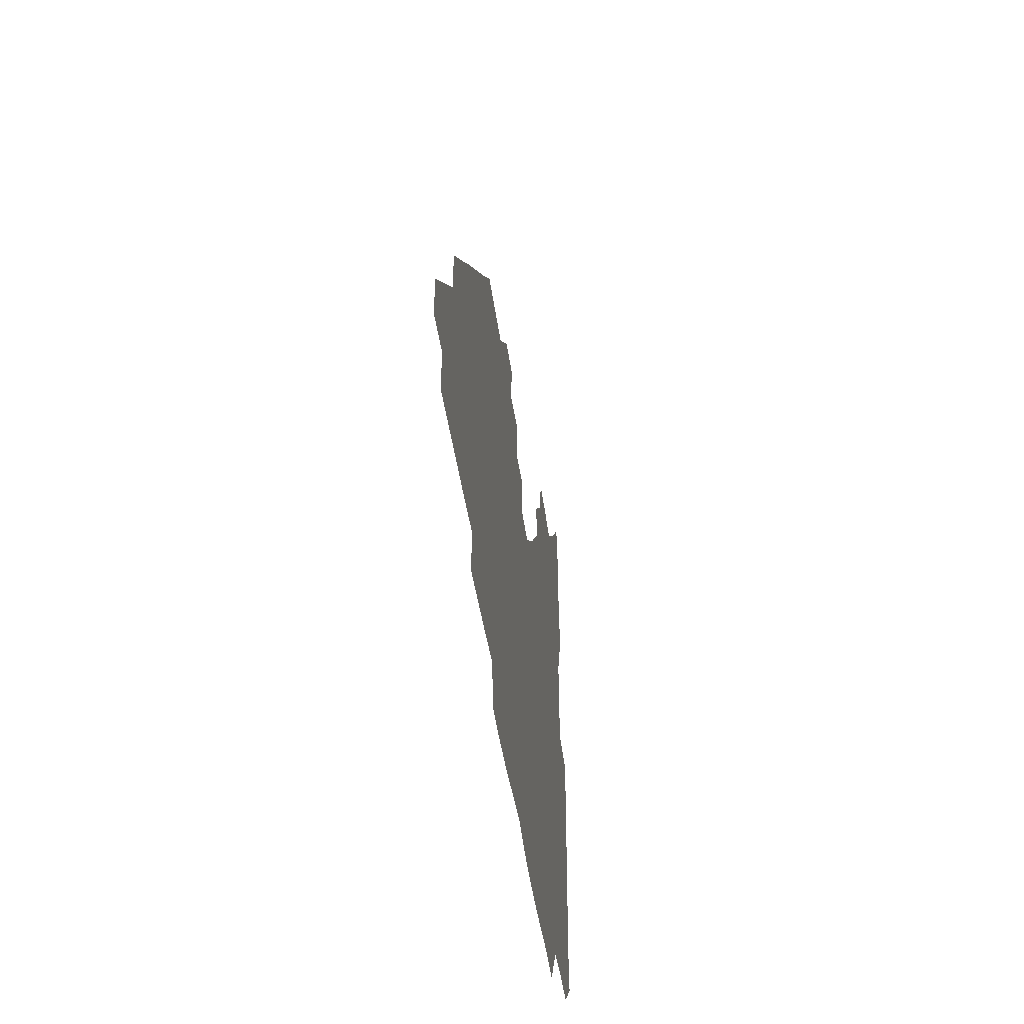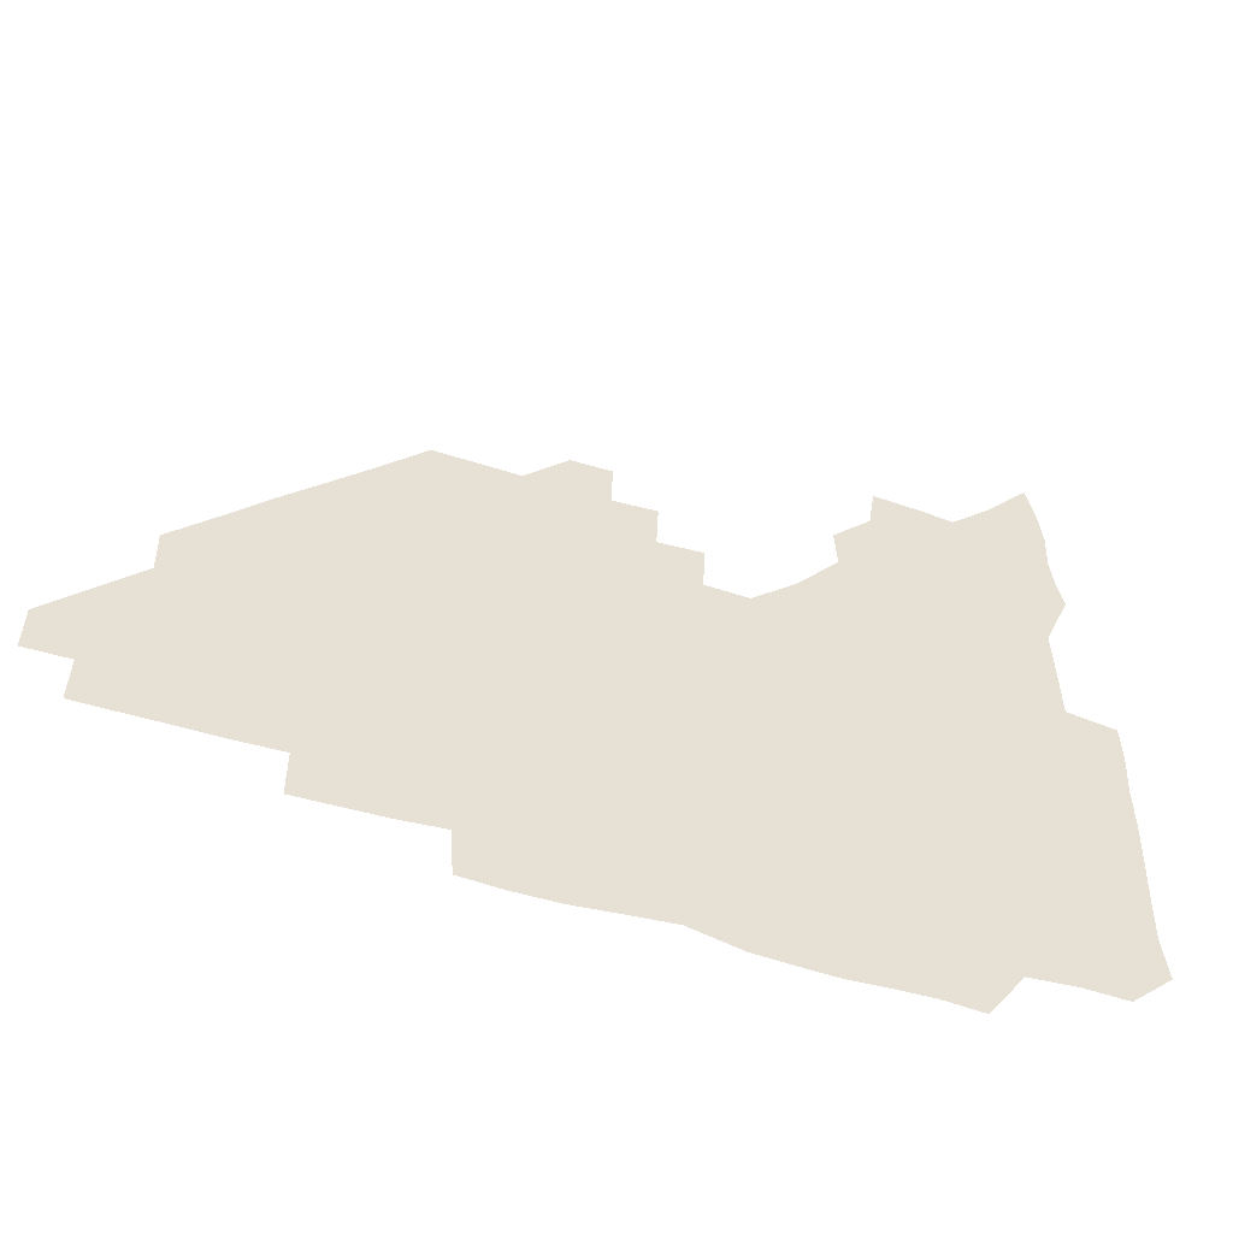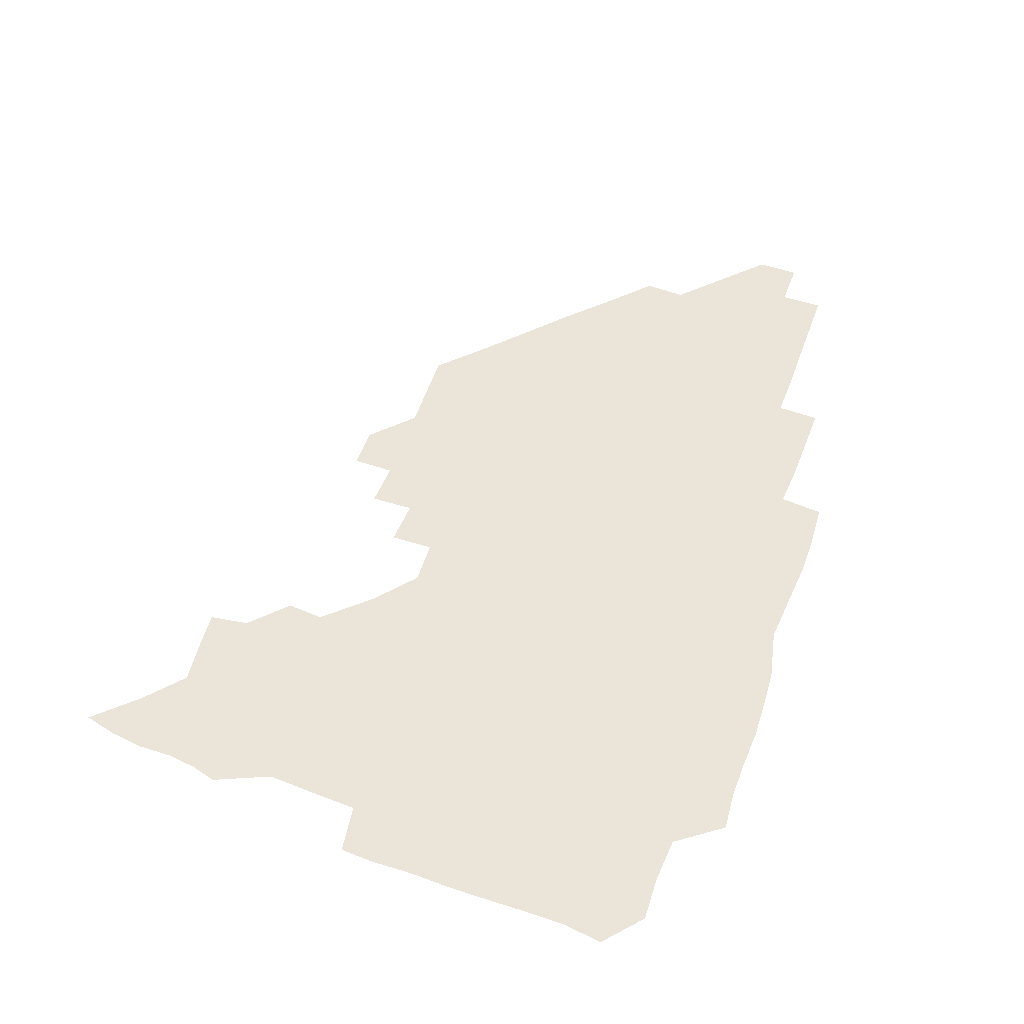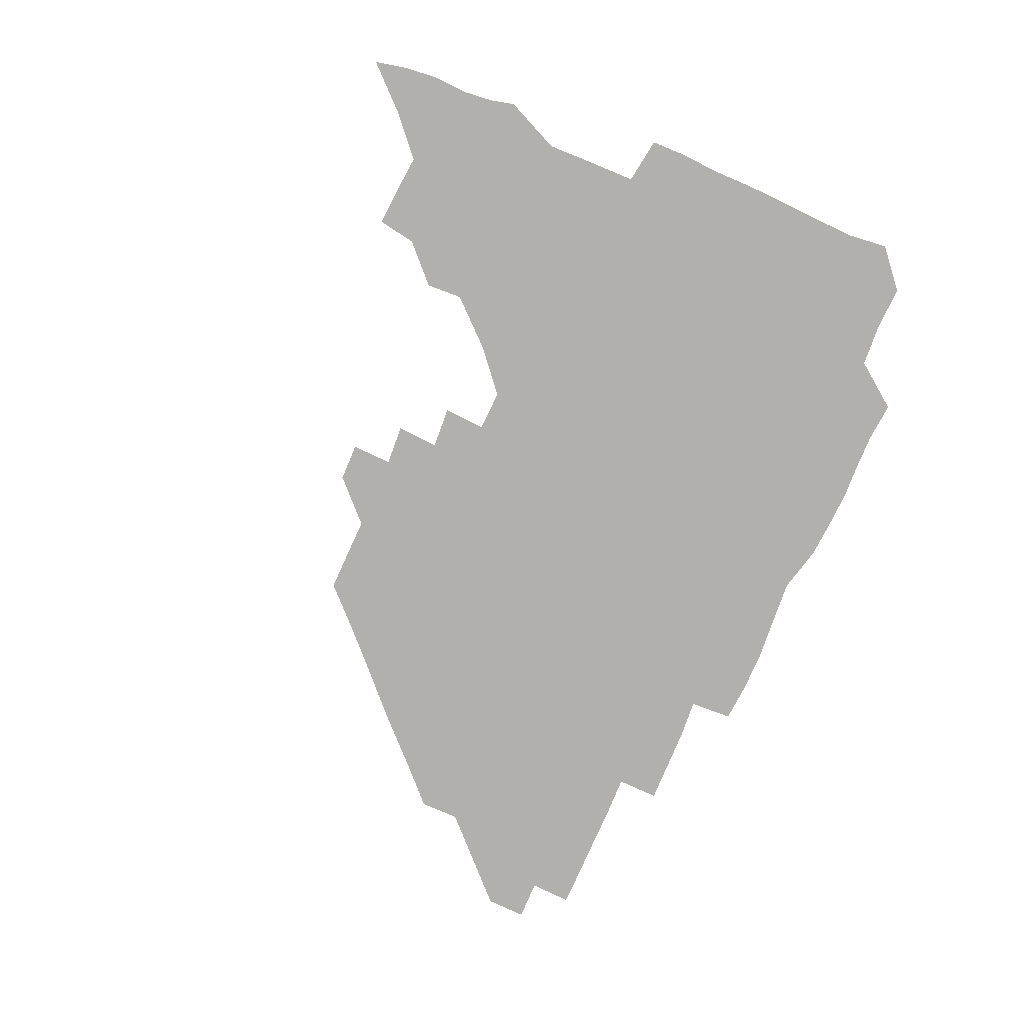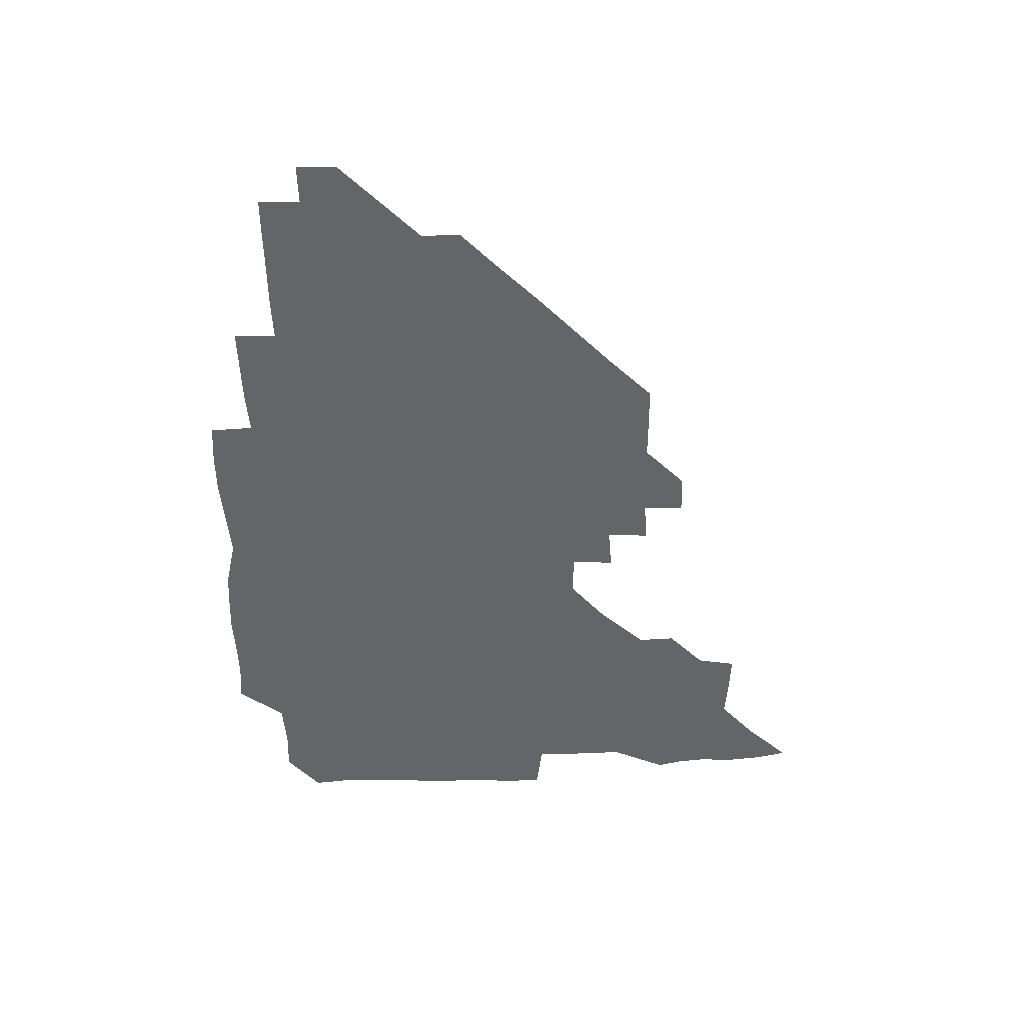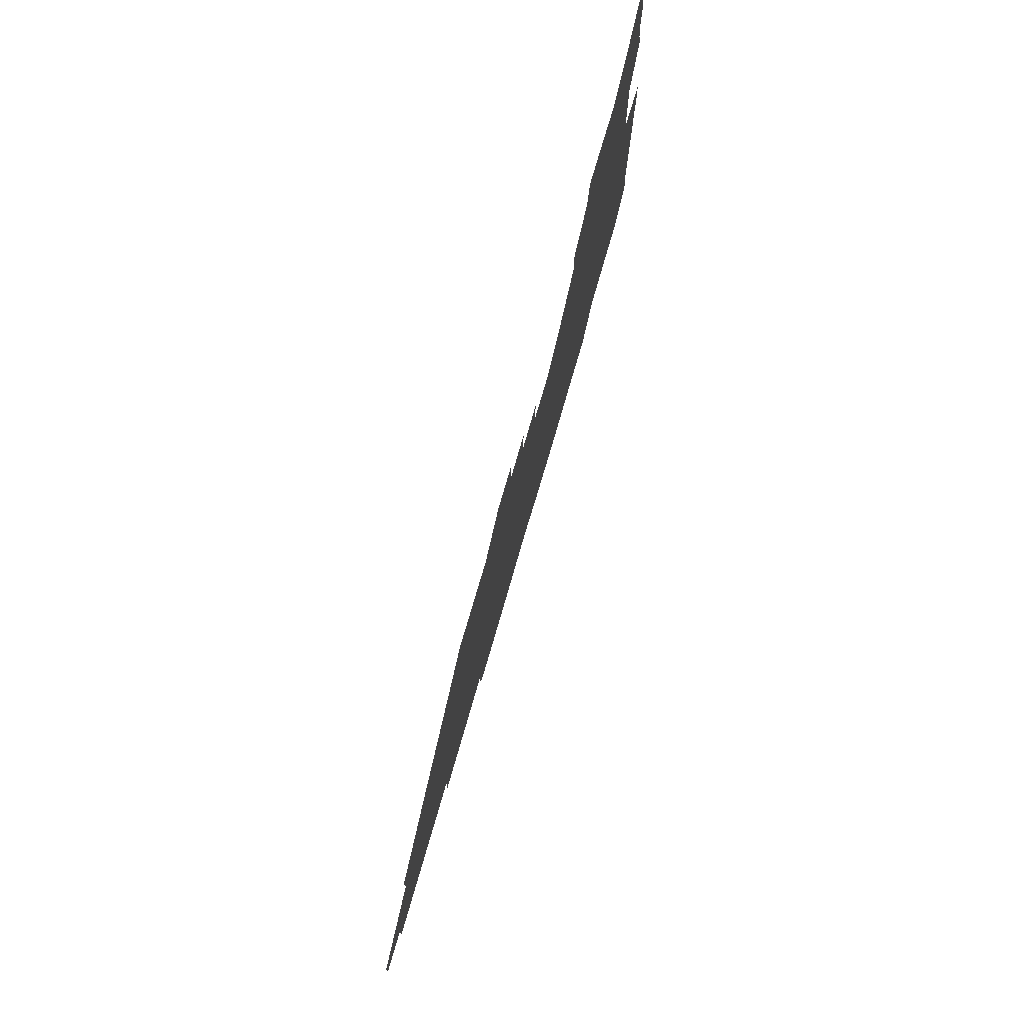
<metadata>
{"format":"obj","ext":"obj","renderer":"f3d","projection":"perspective","resolution":1024,"background":"white","views":[{"elev":-43.3,"azim":97.6,"up":"+Y"},{"elev":-50.8,"azim":161.0,"up":"+Y"},{"elev":59.0,"azim":-70.0,"up":"+Z"},{"elev":-78.6,"azim":-114.0,"up":"+Z"},{"elev":-51.4,"azim":90.8,"up":"+Z"},{"elev":77.3,"azim":106.3,"up":"+Y"}]}
</metadata>
<code>
v 268.1 193.1 0
v 269.9 208.1 0
v 269.6 223.4 0
v 269.1 238.9 0
v 268.7 254.6 0
v 268.9 270.5 0
v 268.2 285.5 0
v 268.6 298.9 0
v 282.7 180.2 0
v 285.9 196 0
v 286.7 211 0
v 287.2 226.1 0
v 286.8 240.8 0
v 286.2 255.8 0
v 287.2 271 0
v 287 286 0
v 286.1 301.3 0
v 286.6 319.2 0
v 287.3 336.9 0
v 278.1 358 0
v 280.5 367.1 0
v 281.8 377.8 0
v 281.3 391 0
v 282.7 403.9 0
v 285.6 416.3 0
v 298.6 180.8 0
v 301.4 196.5 0
v 302.7 212.1 0
v 302.7 226.8 0
v 302 241.3 0
v 301.9 256.2 0
v 303.3 271.4 0
v 303 286 0
v 302.1 300.7 0
v 302 315.7 0
v 303.6 330.9 0
v 304.6 347.3 0
v 302.4 362.7 0
v 298.7 377.1 0
v 299.8 388.7 0
v 300.6 399.9 0
v 315.5 179.5 0
v 316.8 196.7 0
v 317 211.8 0
v 316.8 226.5 0
v 316.6 241.3 0
v 316.6 256.1 0
v 317.8 271.4 0
v 317.8 286.1 0
v 317.3 300.8 0
v 317.9 315.3 0
v 318 329.9 0
v 317.8 345.4 0
v 318.6 359.7 0
v 317.8 373.9 0
v 315.2 386.6 0
v 328.2 162 0
v 331.4 182 0
v 331.8 196.9 0
v 331.5 211.6 0
v 330.8 226 0
v 331.1 241 0
v 331.1 255.8 0
v 332.8 271.5 0
v 332.9 286.1 0
v 332.6 300.7 0
v 332.4 315.4 0
v 332.2 330 0
v 331.7 345.3 0
v 332.9 359.2 0
v 332.6 373.3 0
v 329.2 387.8 0
v 342.8 163.1 0
v 345.9 181.4 0
v 346.7 197.1 0
v 346.2 211.4 0
v 346.2 226.3 0
v 345.6 240.8 0
v 346.5 256.1 0
v 347.7 271.4 0
v 348.2 286 0
v 347.8 300.6 0
v 346.6 315.7 0
v 346.2 330.6 0
v 346.1 345.4 0
v 346.4 359.7 0
v 346.4 373.9 0
v 344.1 388.6 0
v 356.9 162.8 0
v 361 181.7 0
v 361.6 197.1 0
v 361.6 211.8 0
v 361.2 226.3 0
v 361.6 241.4 0
v 361.7 256.3 0
v 362.6 271.3 0
v 362.7 285.9 0
v 362.8 300.2 0
v 362.1 314.8 0
v 360.7 330.1 0
v 359.4 346.4 0
v 360.2 360.3 0
v 370.4 162 0
v 375.7 182.5 0
v 376.8 197.5 0
v 377.2 212.2 0
v 376.5 226.5 0
v 377.6 241.9 0
v 377.6 256.7 0
v 377.5 271.3 0
v 377.3 285.9 0
v 377.2 300.2 0
v 376.4 314.8 0
v 374.9 329 0
v 384 162.5 0
v 390.1 182.7 0
v 392.5 198.4 0
v 392.3 212.4 0
v 392.3 227.1 0
v 392.3 241.8 0
v 391.9 256.4 0
v 391.8 271.2 0
v 391.9 285.9 0
v 391.4 300.7 0
v 390.6 315.4 0
v 397.6 163.3 0
v 405.5 183.5 0
v 407.3 198.3 0
v 407.1 212.3 0
v 407.1 226.9 0
v 406.6 241.4 0
v 406.7 256.3 0
v 406.4 271 0
v 407 285.7 0
v 406.4 300.9 0
v 406.1 315.8 0
v 405.4 332.1 0
v 415.8 167.5 0
v 421.1 183.5 0
v 421.7 197.5 0
v 421.8 212 0
v 422 226.8 0
v 421.4 241.3 0
v 421.7 256.3 0
v 421.5 271.1 0
v 421.4 286.1 0
v 421.3 301 0
v 421 316.1 0
v 421.2 330.9 0
v 420.5 347.1 0
v 432.8 166.1 0
v 436.1 182.8 0
v 436.5 197.1 0
v 436.5 211.7 0
v 436.6 226.5 0
v 436.5 241.3 0
v 436.5 256.2 0
v 436.3 271.1 0
v 436.3 286 0
v 436.6 300.7 0
v 436.3 315.7 0
v 436.1 331.1 0
v 436 346.1 0
v 435.7 361.6 0
v 448.8 164.6 0
v 451 182.2 0
v 451.3 196.8 0
v 451.7 211.9 0
v 451.5 226.4 0
v 451.2 241.2 0
v 451.2 256.1 0
v 451.4 271 0
v 451.1 286 0
v 451.3 300.8 0
v 451.2 315.8 0
v 451.1 330.8 0
v 450.8 345.7 0
v 450.1 361.3 0
v 464.4 164.5 0
v 465.7 181.7 0
v 466.2 196.8 0
v 466.4 211.6 0
v 466.4 226.4 0
v 466.3 241.2 0
v 466.2 256.1 0
v 466.5 271 0
v 466.4 285.8 0
v 466.3 300.9 0
v 466.2 315.8 0
v 466.1 330.6 0
v 465.3 346 0
v 479.3 165.5 0
v 480.4 181.8 0
v 481.1 196.7 0
v 481.2 211.3 0
v 481.3 226.3 0
v 481.3 241.2 0
v 481.2 256.1 0
v 481.2 271 0
v 481.4 285.8 0
v 481.1 301.3 0
v 481.1 316 0
v 480.9 330.9 0
v 480.4 346.3 0
v 495.6 180.6 0
v 496 196.6 0
v 496.1 211.1 0
v 496.3 226.4 0
v 496.5 241.3 0
v 496.3 256.1 0
v 496.3 271 0
v 496.3 285.8 0
v 496 301.3 0
v 496 316 0
v 495.8 330.8 0
v 495.3 346.3 0
v 510.9 180.2 0
v 510.9 196.4 0
v 511.1 211.4 0
v 511.2 226.4 0
v 511.2 241.3 0
v 511.2 256.1 0
v 511.3 271 0
v 511.2 285.9 0
v 511 301.1 0
v 510.8 316 0
v 510.4 330.8 0
v 525.7 179.8 0
v 525.6 195.8 0
v 526 211 0
v 526.1 226.3 0
v 526.1 241.2 0
v 526.1 256.1 0
v 526.1 271 0
v 526 285.9 0
v 525.8 300.9 0
v 525.5 316.1 0
v 541.1 195.3 0
v 541 211.2 0
v 540.9 226.5 0
v 541 241.2 0
v 541.1 256.1 0
v 540.8 271 0
v 540.8 285.9 0
v 540.6 301.4 0
v 556.4 195.2 0
v 555.8 211.4 0
v 555.8 226.4 0
v 556 241.1 0
v 555.8 256.2 0
v 555.7 271.1 0
v 555.5 286.1 0
v 571.5 195.1 0
v 570.9 211 0
v 570.7 226.2 0
v 570.7 241.1 0
v 570.4 256.1 0
v 570.6 271.1 0
v 586.1 195 0
v 585.6 210.8 0
v 585.7 225.9 0
v 585 241.3 0
v 600.7 210.5 0
v 600.3 225.8 0
f 9 10 1
f 1 10 2
f 10 11 2
f 2 11 3
f 11 12 3
f 3 12 4
f 12 13 4
f 4 13 5
f 13 14 5
f 5 14 6
f 14 15 6
f 6 15 7
f 15 16 7
f 7 16 8
f 16 17 8
f 9 26 10
f 26 27 10
f 10 27 11
f 27 28 11
f 11 28 12
f 28 29 12
f 12 29 13
f 29 30 13
f 13 30 14
f 30 31 14
f 14 31 15
f 31 32 15
f 15 32 16
f 32 33 16
f 16 33 17
f 33 34 17
f 17 34 18
f 34 35 18
f 18 35 19
f 35 36 19
f 19 36 20
f 36 37 20
f 20 37 21
f 37 38 21
f 21 38 22
f 38 39 22
f 22 39 23
f 39 40 23
f 23 40 24
f 40 41 24
f 24 41 25
f 26 42 27
f 42 43 27
f 27 43 28
f 43 44 28
f 28 44 29
f 44 45 29
f 29 45 30
f 45 46 30
f 30 46 31
f 46 47 31
f 31 47 32
f 47 48 32
f 32 48 33
f 48 49 33
f 33 49 34
f 49 50 34
f 34 50 35
f 50 51 35
f 35 51 36
f 51 52 36
f 36 52 37
f 52 53 37
f 37 53 38
f 53 54 38
f 38 54 39
f 54 55 39
f 39 55 40
f 55 56 40
f 40 56 41
f 57 58 42
f 42 58 43
f 58 59 43
f 43 59 44
f 59 60 44
f 44 60 45
f 60 61 45
f 45 61 46
f 61 62 46
f 46 62 47
f 62 63 47
f 47 63 48
f 63 64 48
f 48 64 49
f 64 65 49
f 49 65 50
f 65 66 50
f 50 66 51
f 66 67 51
f 51 67 52
f 67 68 52
f 52 68 53
f 68 69 53
f 53 69 54
f 69 70 54
f 54 70 55
f 70 71 55
f 55 71 56
f 71 72 56
f 57 73 58
f 73 74 58
f 58 74 59
f 74 75 59
f 59 75 60
f 75 76 60
f 60 76 61
f 76 77 61
f 61 77 62
f 77 78 62
f 62 78 63
f 78 79 63
f 63 79 64
f 79 80 64
f 64 80 65
f 80 81 65
f 65 81 66
f 81 82 66
f 66 82 67
f 82 83 67
f 67 83 68
f 83 84 68
f 68 84 69
f 84 85 69
f 69 85 70
f 85 86 70
f 70 86 71
f 86 87 71
f 71 87 72
f 87 88 72
f 73 89 74
f 89 90 74
f 74 90 75
f 90 91 75
f 75 91 76
f 91 92 76
f 76 92 77
f 92 93 77
f 77 93 78
f 93 94 78
f 78 94 79
f 94 95 79
f 79 95 80
f 95 96 80
f 80 96 81
f 96 97 81
f 81 97 82
f 97 98 82
f 82 98 83
f 98 99 83
f 83 99 84
f 99 100 84
f 84 100 85
f 100 101 85
f 85 101 86
f 101 102 86
f 86 102 87
f 89 103 90
f 103 104 90
f 90 104 91
f 104 105 91
f 91 105 92
f 105 106 92
f 92 106 93
f 106 107 93
f 93 107 94
f 107 108 94
f 94 108 95
f 108 109 95
f 95 109 96
f 109 110 96
f 96 110 97
f 110 111 97
f 97 111 98
f 111 112 98
f 98 112 99
f 112 113 99
f 99 113 100
f 113 114 100
f 100 114 101
f 103 115 104
f 115 116 104
f 104 116 105
f 116 117 105
f 105 117 106
f 117 118 106
f 106 118 107
f 118 119 107
f 107 119 108
f 119 120 108
f 108 120 109
f 120 121 109
f 109 121 110
f 121 122 110
f 110 122 111
f 122 123 111
f 111 123 112
f 123 124 112
f 112 124 113
f 124 125 113
f 113 125 114
f 115 126 116
f 126 127 116
f 116 127 117
f 127 128 117
f 117 128 118
f 128 129 118
f 118 129 119
f 129 130 119
f 119 130 120
f 130 131 120
f 120 131 121
f 131 132 121
f 121 132 122
f 132 133 122
f 122 133 123
f 133 134 123
f 123 134 124
f 134 135 124
f 124 135 125
f 135 136 125
f 126 138 127
f 138 139 127
f 127 139 128
f 139 140 128
f 128 140 129
f 140 141 129
f 129 141 130
f 141 142 130
f 130 142 131
f 142 143 131
f 131 143 132
f 143 144 132
f 132 144 133
f 144 145 133
f 133 145 134
f 145 146 134
f 134 146 135
f 146 147 135
f 135 147 136
f 147 148 136
f 136 148 137
f 148 149 137
f 138 151 139
f 151 152 139
f 139 152 140
f 152 153 140
f 140 153 141
f 153 154 141
f 141 154 142
f 154 155 142
f 142 155 143
f 155 156 143
f 143 156 144
f 156 157 144
f 144 157 145
f 157 158 145
f 145 158 146
f 158 159 146
f 146 159 147
f 159 160 147
f 147 160 148
f 160 161 148
f 148 161 149
f 161 162 149
f 149 162 150
f 162 163 150
f 151 165 152
f 165 166 152
f 152 166 153
f 166 167 153
f 153 167 154
f 167 168 154
f 154 168 155
f 168 169 155
f 155 169 156
f 169 170 156
f 156 170 157
f 170 171 157
f 157 171 158
f 171 172 158
f 158 172 159
f 172 173 159
f 159 173 160
f 173 174 160
f 160 174 161
f 174 175 161
f 161 175 162
f 175 176 162
f 162 176 163
f 176 177 163
f 163 177 164
f 177 178 164
f 165 179 166
f 179 180 166
f 166 180 167
f 180 181 167
f 167 181 168
f 181 182 168
f 168 182 169
f 182 183 169
f 169 183 170
f 183 184 170
f 170 184 171
f 184 185 171
f 171 185 172
f 185 186 172
f 172 186 173
f 186 187 173
f 173 187 174
f 187 188 174
f 174 188 175
f 188 189 175
f 175 189 176
f 189 190 176
f 176 190 177
f 190 191 177
f 177 191 178
f 179 192 180
f 192 193 180
f 180 193 181
f 193 194 181
f 181 194 182
f 194 195 182
f 182 195 183
f 195 196 183
f 183 196 184
f 196 197 184
f 184 197 185
f 197 198 185
f 185 198 186
f 198 199 186
f 186 199 187
f 199 200 187
f 187 200 188
f 200 201 188
f 188 201 189
f 201 202 189
f 189 202 190
f 202 203 190
f 190 203 191
f 203 204 191
f 193 205 194
f 205 206 194
f 194 206 195
f 206 207 195
f 195 207 196
f 207 208 196
f 196 208 197
f 208 209 197
f 197 209 198
f 209 210 198
f 198 210 199
f 210 211 199
f 199 211 200
f 211 212 200
f 200 212 201
f 212 213 201
f 201 213 202
f 213 214 202
f 202 214 203
f 214 215 203
f 203 215 204
f 215 216 204
f 205 217 206
f 217 218 206
f 206 218 207
f 218 219 207
f 207 219 208
f 219 220 208
f 208 220 209
f 220 221 209
f 209 221 210
f 221 222 210
f 210 222 211
f 222 223 211
f 211 223 212
f 223 224 212
f 212 224 213
f 224 225 213
f 213 225 214
f 225 226 214
f 214 226 215
f 226 227 215
f 215 227 216
f 217 228 218
f 228 229 218
f 218 229 219
f 229 230 219
f 219 230 220
f 230 231 220
f 220 231 221
f 231 232 221
f 221 232 222
f 232 233 222
f 222 233 223
f 233 234 223
f 223 234 224
f 234 235 224
f 224 235 225
f 235 236 225
f 225 236 226
f 236 237 226
f 226 237 227
f 229 238 230
f 238 239 230
f 230 239 231
f 239 240 231
f 231 240 232
f 240 241 232
f 232 241 233
f 241 242 233
f 233 242 234
f 242 243 234
f 234 243 235
f 243 244 235
f 235 244 236
f 244 245 236
f 236 245 237
f 238 246 239
f 246 247 239
f 239 247 240
f 247 248 240
f 240 248 241
f 248 249 241
f 241 249 242
f 249 250 242
f 242 250 243
f 250 251 243
f 243 251 244
f 251 252 244
f 244 252 245
f 246 253 247
f 253 254 247
f 247 254 248
f 254 255 248
f 248 255 249
f 255 256 249
f 249 256 250
f 256 257 250
f 250 257 251
f 257 258 251
f 251 258 252
f 253 259 254
f 259 260 254
f 254 260 255
f 260 261 255
f 255 261 256
f 261 262 256
f 256 262 257
f 260 263 261
f 263 264 261
f 261 264 262

</code>
